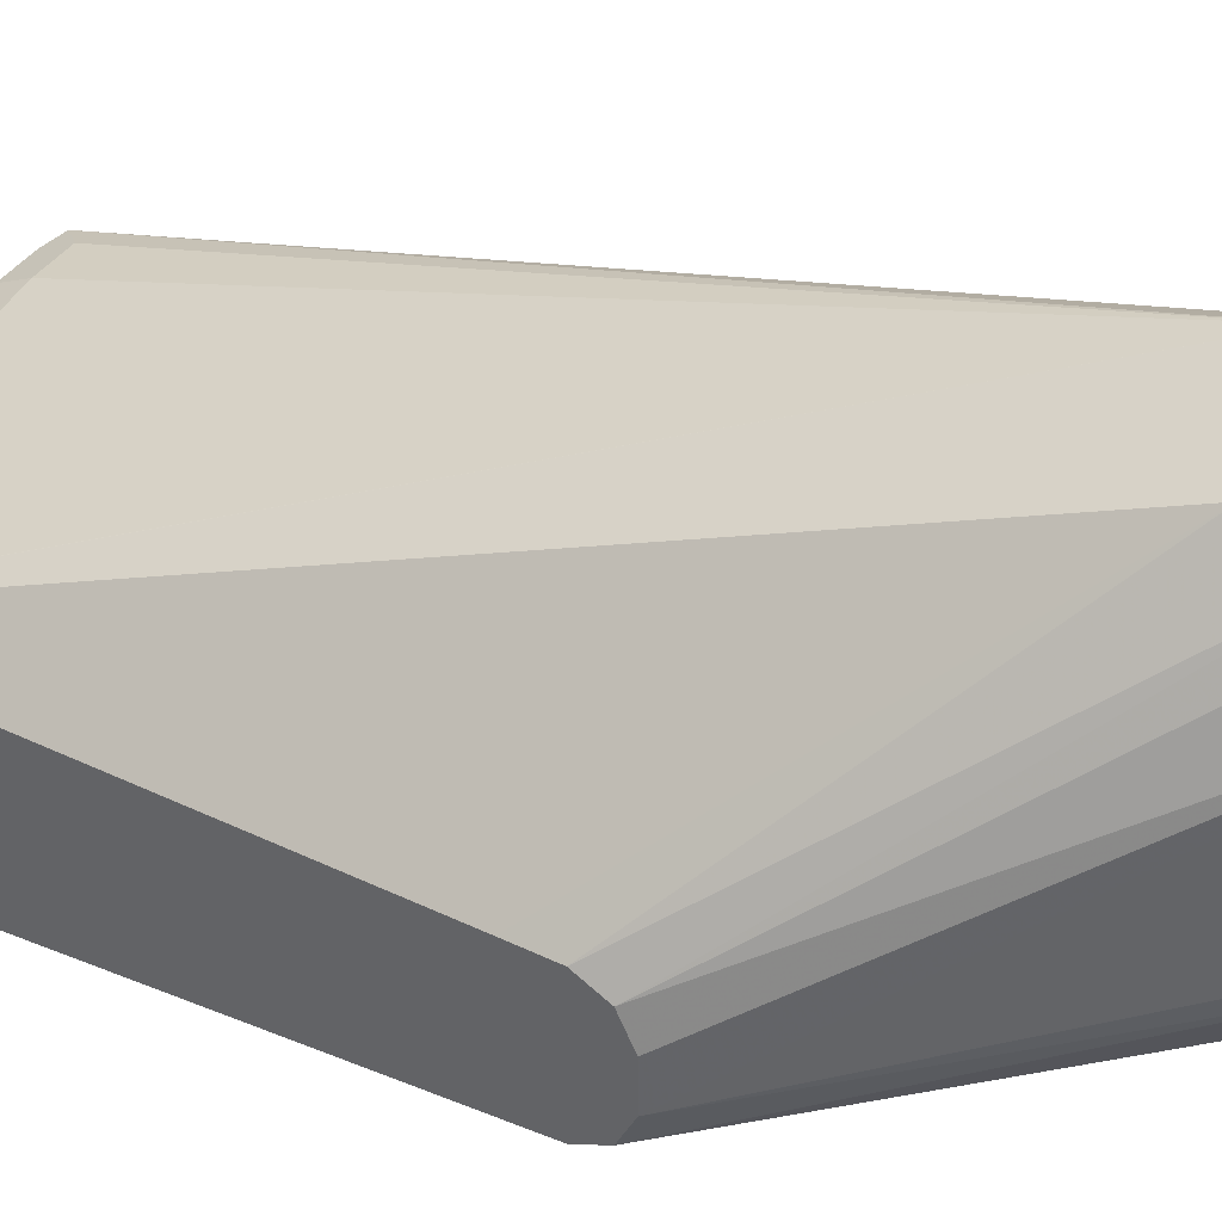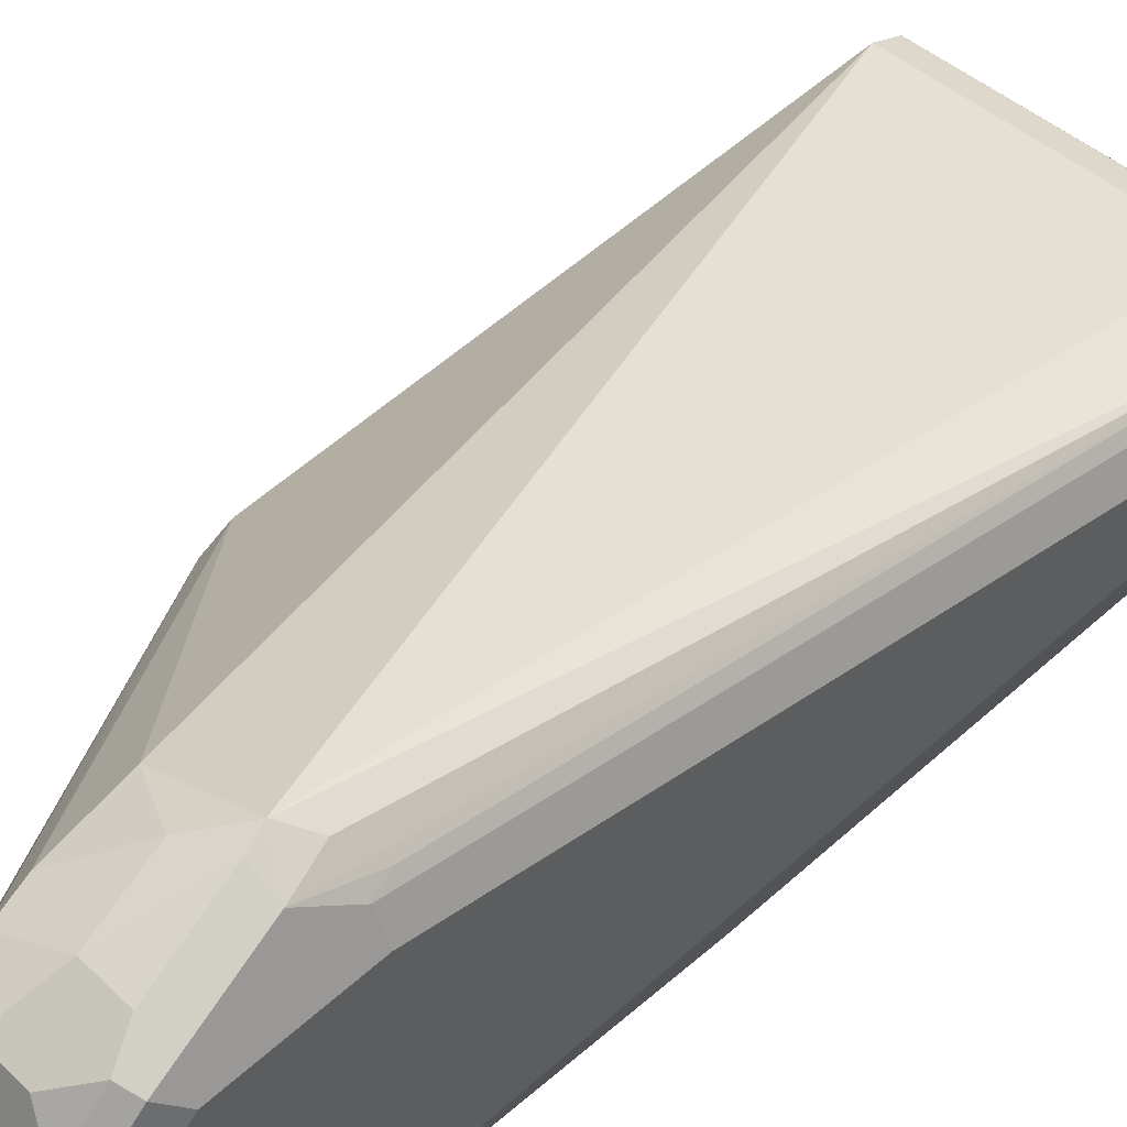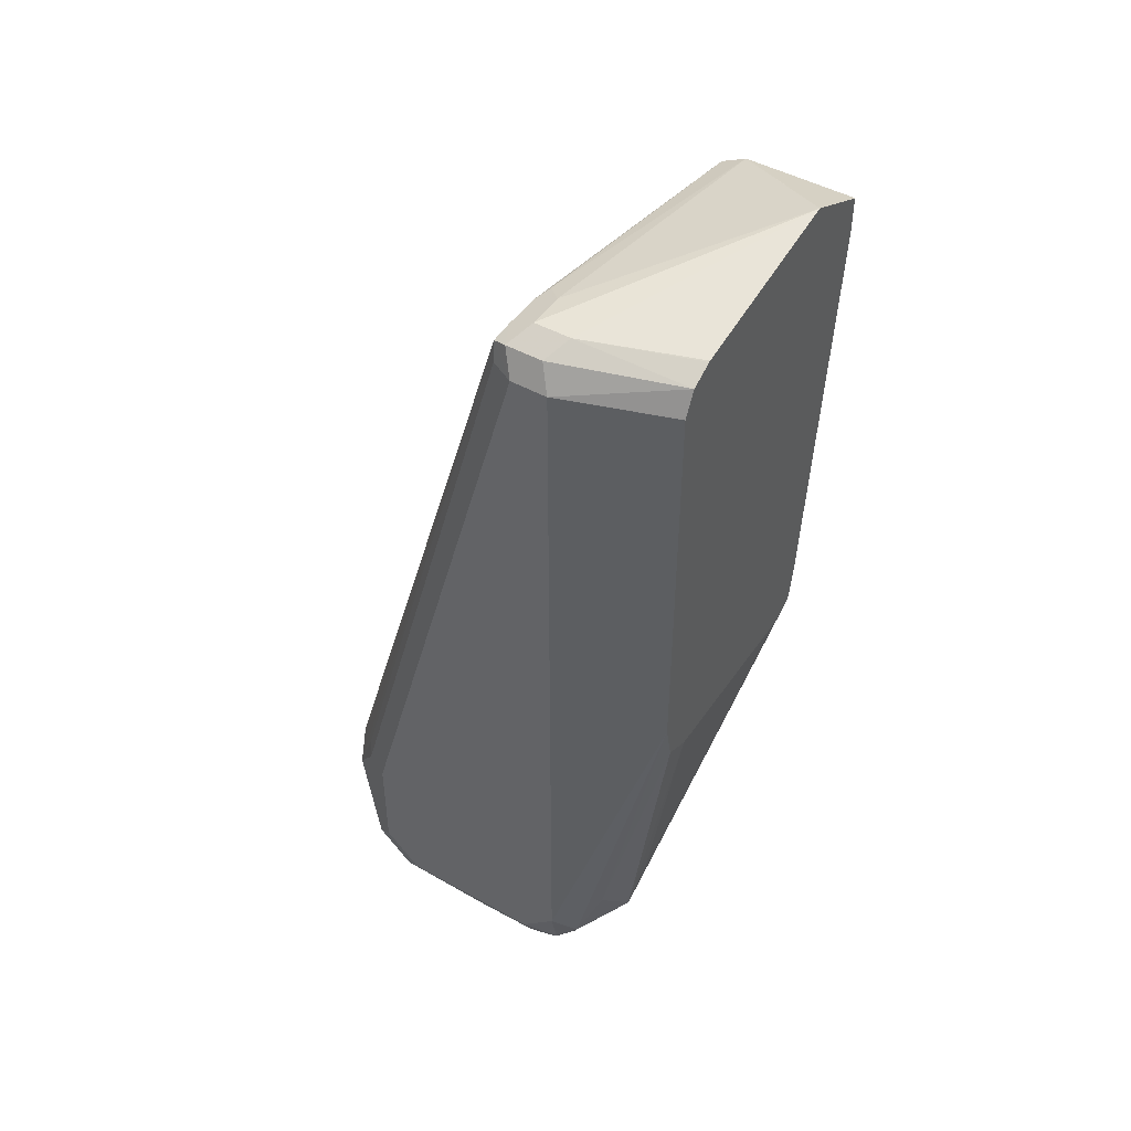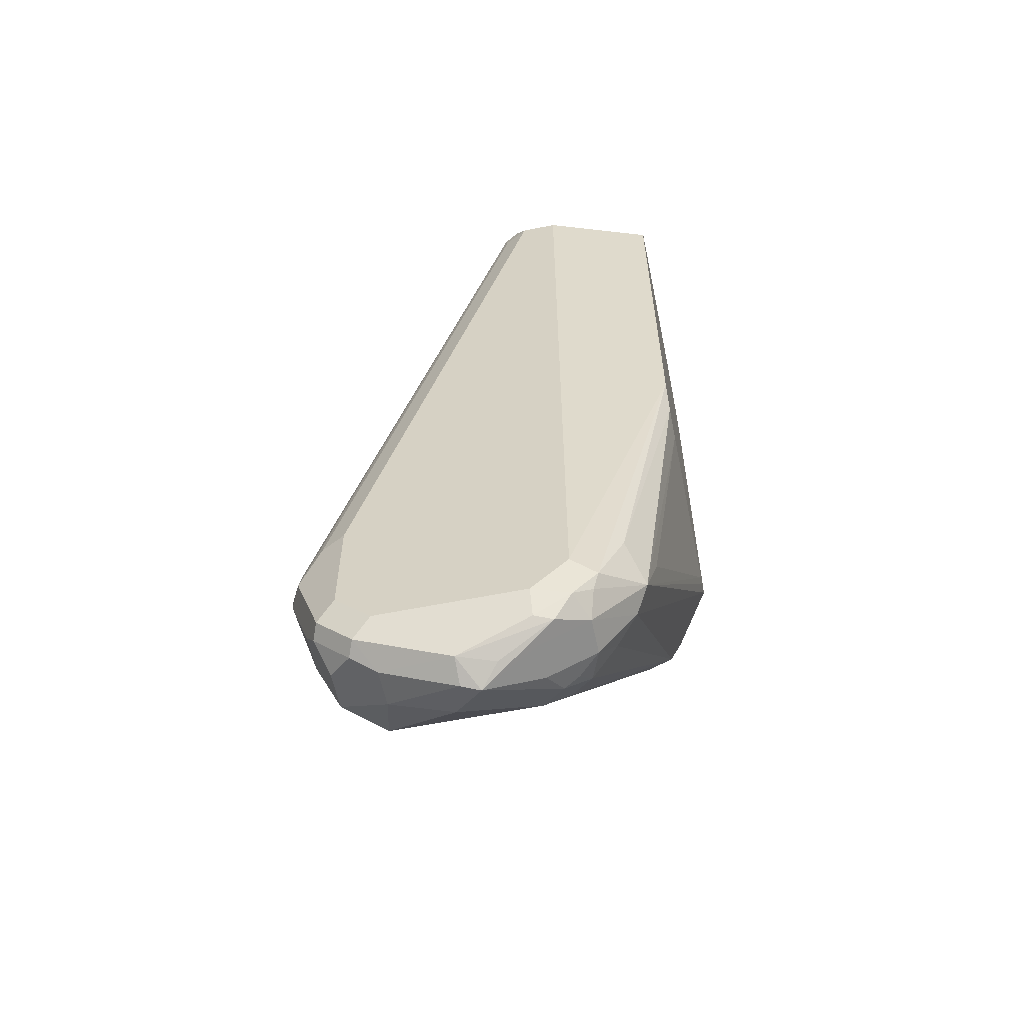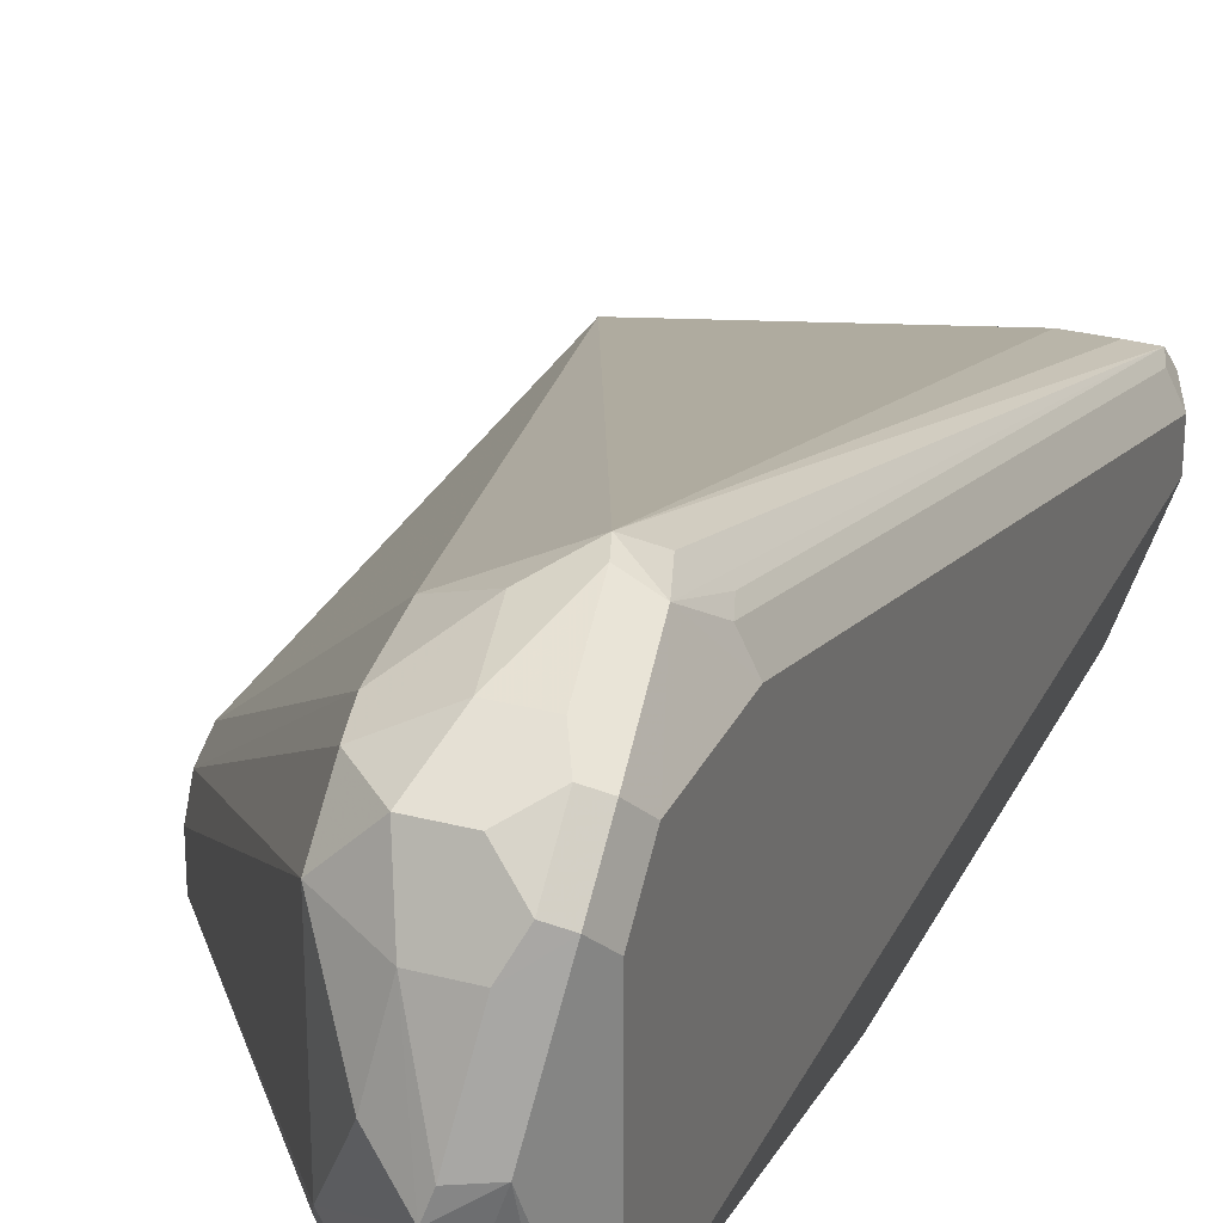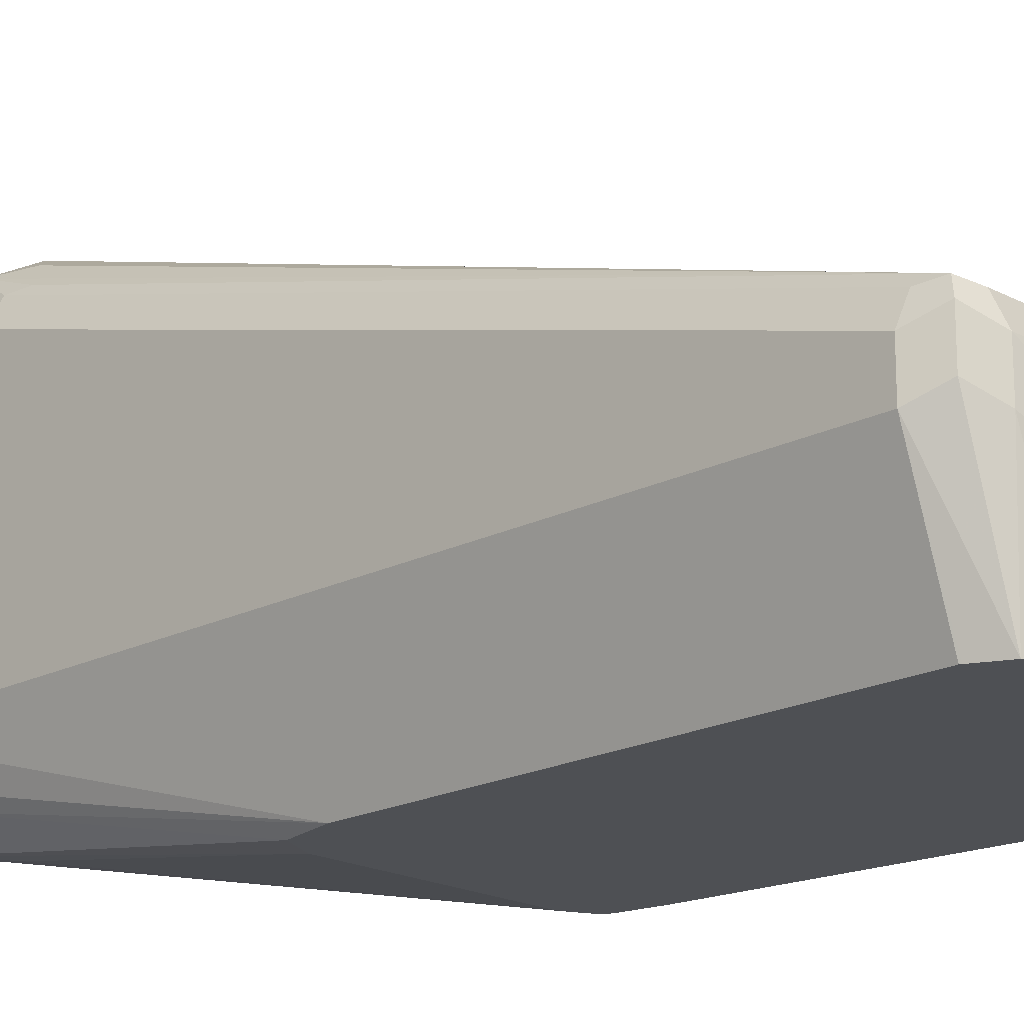
<metadata>
{"format":"obj","ext":"obj","renderer":"f3d","projection":"perspective","resolution":1024,"background":"white","views":[{"elev":39.1,"azim":-58.8,"up":"+Z"},{"elev":54.3,"azim":46.1,"up":"+Z"},{"elev":46.8,"azim":122.5,"up":"+Y"},{"elev":-58.2,"azim":101.8,"up":"+Y"},{"elev":28.4,"azim":21.5,"up":"+Z"},{"elev":-18.8,"azim":134.5,"up":"+Z"}]}
</metadata>
<code>
v 0.2068 -0.8726 0.2799
v 0.1849 -0.8743 0.269
v 0.2051 -0.8743 0.2791
v 0.2085 -0.8776 0.2791
v 0.2152 -0.8776 0.2757
v 0.2118 -0.8675 0.2761
v 0.2169 -0.6809 0.2194
v 0.2118 -0.686 0.2219
v 0.2017 -0.686 0.2219
v 0.1311 -0.686 0.2118
v 0.1311 -0.6861 0.2118
v 0.1311 -0.8172 0.2118
v 0.1866 -0.8928 0.2673
v 0.1984 -0.881 0.2757
v 0.1311 -0.8071 0.2118
v 0.2093 -0.8827 0.2774
v 0.2017 -0.8978 0.2724
v 0.2118 -0.8978 0.2724
v 0.2219 -0.8675 0.2623
v 0.2186 -0.8675 0.269
v 0.2169 -0.8625 0.2698
v 0.2152 -0.9045 0.269
v 0.2194 -0.9029 0.2673
v 0.2219 -0.8978 0.2623
v 0.2186 -0.6793 0.2152
v 0.2118 -0.6793 0.2186
v 0.2017 -0.6793 0.2186
v 0.2186 -0.686 0.2186
v 0.2219 -0.686 0.2118
v 0.1311 -0.6793 0.2085
v 0.1311 -0.8238 0.2085
v 0.1883 -0.9012 0.2656
v 0.1984 -0.9113 0.2656
v 0.2085 -0.9113 0.2656
v 0.2152 -0.9146 0.2589
v 0.2194 -0.9129 0.2572
v 0.2219 -0.9079 0.2522
v 0.2186 -0.6793 0.2051
v 0.2118 -0.6759 0.2118
v 0.2017 -0.6759 0.2118
v 0.1967 -0.6784 0.2169
v 0.2219 -0.686 0.2018
v 0.1311 -0.6759 0.2018
v 0.1311 -0.8271 0.2018
v 0.1883 -0.9113 0.2556
v 0.2017 -0.918 0.2522
v 0.2118 -0.918 0.2522
v 0.2152 -0.9213 0.232
v 0.2219 -0.9079 0.2118
v 0.2085 -0.6793 0.1717
v 0.2118 -0.6759 0.2018
v 0.1513 -0.6662 0.1717
v 0.1311 -0.6759 0.2018
v 0.2118 -0.686 0.1717
v 0.2116 -0.6856 0.1717
v 0.2219 -0.8978 0.2018
v 0.1311 -0.6759 0.1918
v 0.1311 -0.8272 0.1918
v 0.1883 -0.9113 0.2152
v 0.1984 -0.9213 0.2354
v 0.2068 -0.9256 0.227
v 0.2085 -0.9247 0.232
v 0.2093 -0.923 0.2371
v 0.2118 -0.9218 0.2219
v 0.2169 -0.9154 0.2068
v 0.2186 -0.9146 0.2118
v 0.2194 -0.9092 0.2018
v 0.2021 -0.6761 0.1717
v 0.2017 -0.6759 0.1717
v 0.1311 -0.6759 0.1717
v 0.1311 -0.6759 0.1718
v 0.2118 -0.7971 0.1717
v 0.2186 -0.9012 0.195
v 0.1311 -0.8238 0.185
v 0.1849 -0.9045 0.2085
v 0.195 -0.9146 0.2085
v 0.2017 -0.918 0.2118
v 0.2017 -0.9113 0.1984
v 0.2118 -0.9113 0.1984
v 0.2118 -0.918 0.2118
v 0.2169 -0.9054 0.1967
v 0.1311 -0.6816 0.1717
v 0.2152 -0.8843 0.1883
v 0.2093 -0.8085 0.1717
v 0.2068 -0.8928 0.1841
v 0.1311 -0.8171 0.1816
v 0.2017 -0.8978 0.1879
v 0.1967 -0.9029 0.1942
v 0.1917 -0.9079 0.2018
v 0.1967 -0.9129 0.2043
v 0.1311 -0.6861 0.1717
v 0.2092 -0.8085 0.1717
v 0.1433 -0.8089 0.1717
v 0.1483 -0.8114 0.1717
v 0.1513 -0.8121 0.1717
v 0.2017 -0.8776 0.1816
v 0.2017 -0.8121 0.1717
v 0.1411 -0.7972 0.1717
v 0.1427 -0.807 0.1717
f 50 55 54
f 50 95 94
f 50 97 95
f 50 72 84
f 50 84 92
f 50 94 93
f 50 54 72
f 50 92 97
f 50 93 99
f 51 68 69
f 50 98 91
f 50 91 82
f 50 82 70
f 50 70 52
f 50 52 69
f 50 69 68
f 51 69 52
f 52 70 71
f 52 71 57
f 50 68 51
f 50 99 98
f 49 67 56
f 43 53 52
f 48 66 49
f 40 43 41
f 42 54 55
f 42 55 50
f 42 56 72
f 42 72 54
f 56 67 73
f 43 52 57
f 44 58 45
f 45 59 60
f 45 60 46
f 45 58 59
f 46 60 61
f 46 61 62
f 46 62 63
f 46 63 47
f 47 63 48
f 48 63 62
f 48 62 61
f 48 61 64
f 48 64 65
f 48 65 66
f 49 66 67
f 56 73 72
f 72 73 83
f 58 75 59
f 77 90 78
f 78 90 89
f 78 89 88
f 78 88 87
f 78 87 79
f 79 87 85
f 79 85 81
f 83 85 84
f 84 85 92
f 85 87 93
f 85 93 94
f 85 94 95
f 85 95 96
f 85 96 97
f 85 97 92
f 86 93 87
f 86 91 98
f 86 98 99
f 86 99 93
f 95 97 96
f 40 53 43
f 76 90 77
f 58 74 75
f 76 89 90
f 74 88 89
f 59 76 61
f 59 61 60
f 59 75 89
f 59 89 76
f 61 76 77
f 61 77 78
f 61 78 79
f 61 79 80
f 61 80 65
f 61 65 64
f 65 80 79
f 65 79 67
f 65 67 66
f 67 79 81
f 67 81 73
f 70 82 71
f 72 83 84
f 73 81 85
f 73 85 83
f 74 86 87
f 74 87 88
f 74 89 75
f 40 52 53
f 11 57 71
f 39 51 52
f 5 22 23
f 5 23 24
f 5 24 19
f 7 25 26
f 7 26 27
f 7 27 9
f 7 9 8
f 7 21 20
f 7 20 28
f 5 16 22
f 7 28 29
f 9 27 30
f 9 30 10
f 10 30 11
f 11 30 43
f 11 43 57
f 11 71 82
f 11 82 91
f 11 91 86
f 11 86 74
f 7 29 25
f 5 7 6
f 5 21 7
f 5 20 21
f 1 2 3
f 1 3 4
f 1 4 5
f 1 5 6
f 1 6 7
f 1 7 8
f 1 8 9
f 1 9 10
f 39 52 40
f 1 11 2
f 2 12 13
f 2 13 14
f 2 14 3
f 2 11 15
f 2 15 12
f 3 14 4
f 4 16 5
f 4 14 17
f 4 17 18
f 4 18 16
f 5 19 20
f 11 74 58
f 11 58 44
f 1 10 11
f 11 31 12
f 25 38 51
f 25 51 39
f 25 39 26
f 26 39 40
f 26 40 27
f 27 40 41
f 27 41 30
f 30 41 43
f 31 44 45
f 31 45 32
f 32 45 33
f 33 45 46
f 33 46 47
f 33 47 34
f 34 47 35
f 35 47 36
f 36 48 49
f 36 49 37
f 38 42 50
f 38 50 51
f 11 44 31
f 25 42 38
f 25 29 42
f 36 47 48
f 23 36 37
f 23 37 24
f 12 31 13
f 13 32 14
f 11 12 15
f 14 32 17
f 16 18 22
f 17 32 33
f 17 33 34
f 17 34 22
f 17 22 18
f 13 31 32
f 19 37 49
f 19 24 37
f 22 35 36
f 19 28 20
f 22 34 35
f 19 42 29
f 19 56 42
f 19 49 56
f 19 29 28
f 22 36 23

</code>
